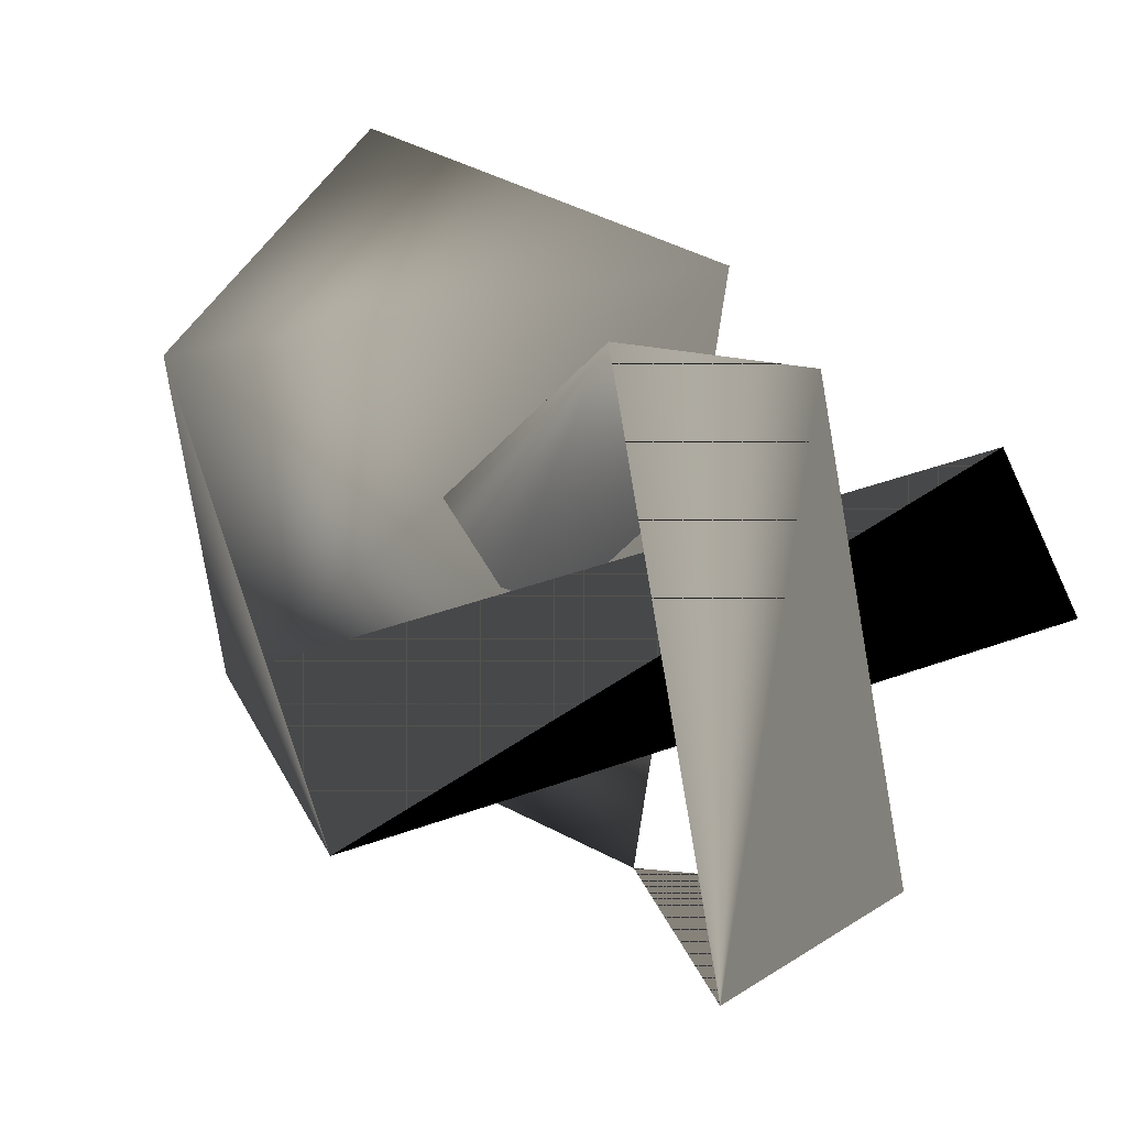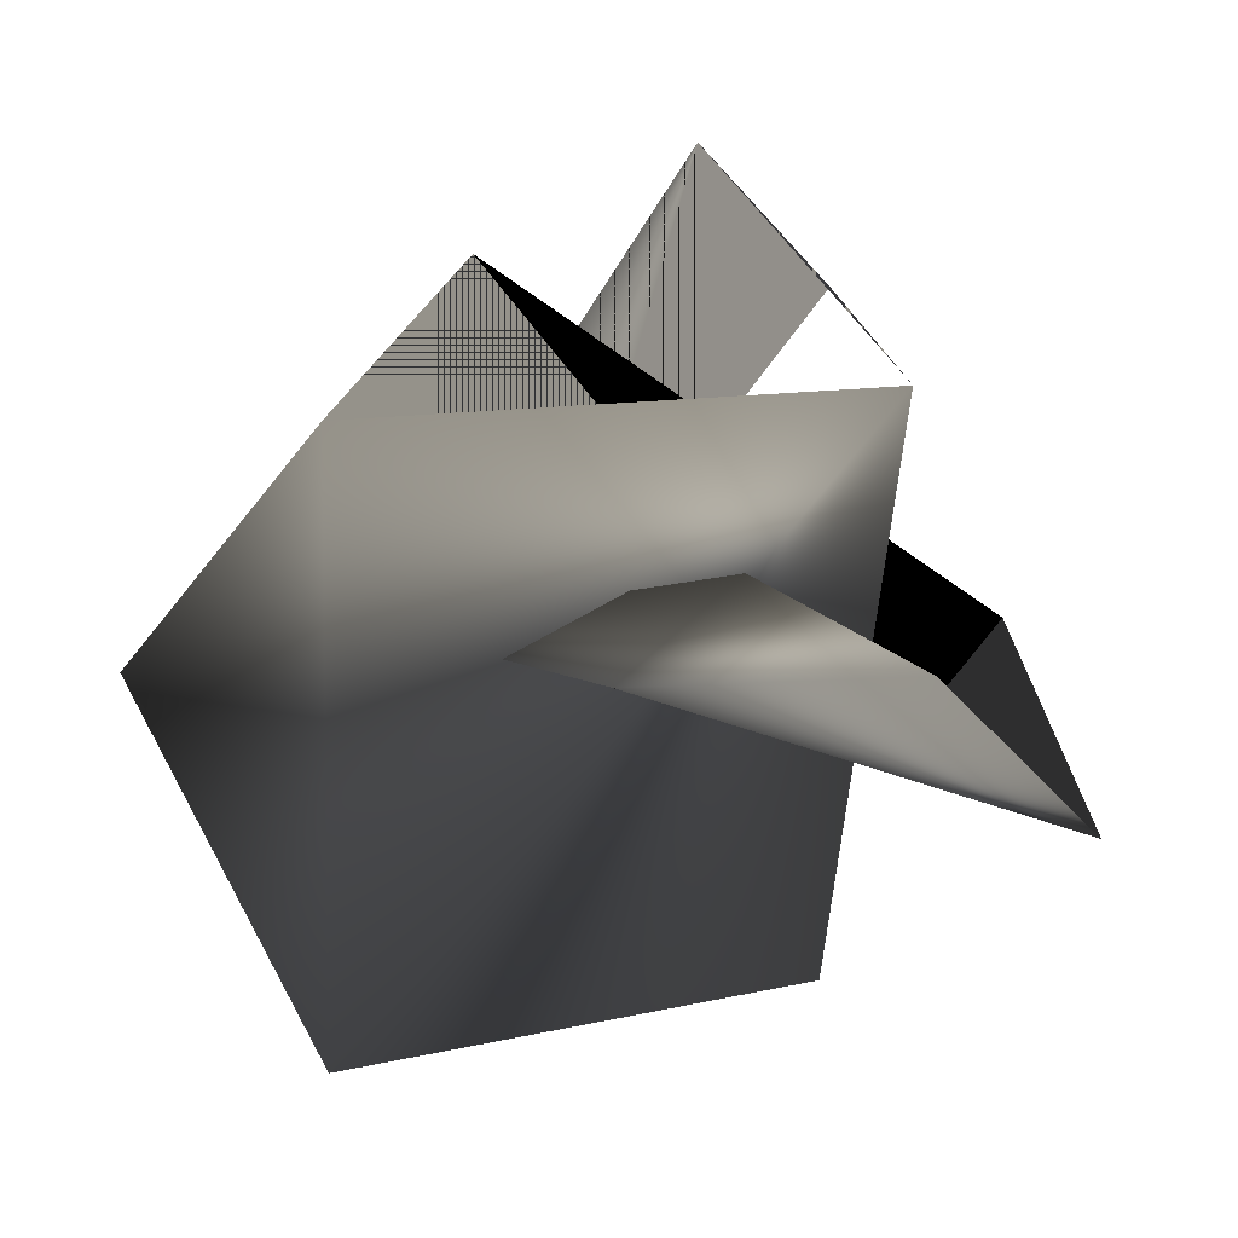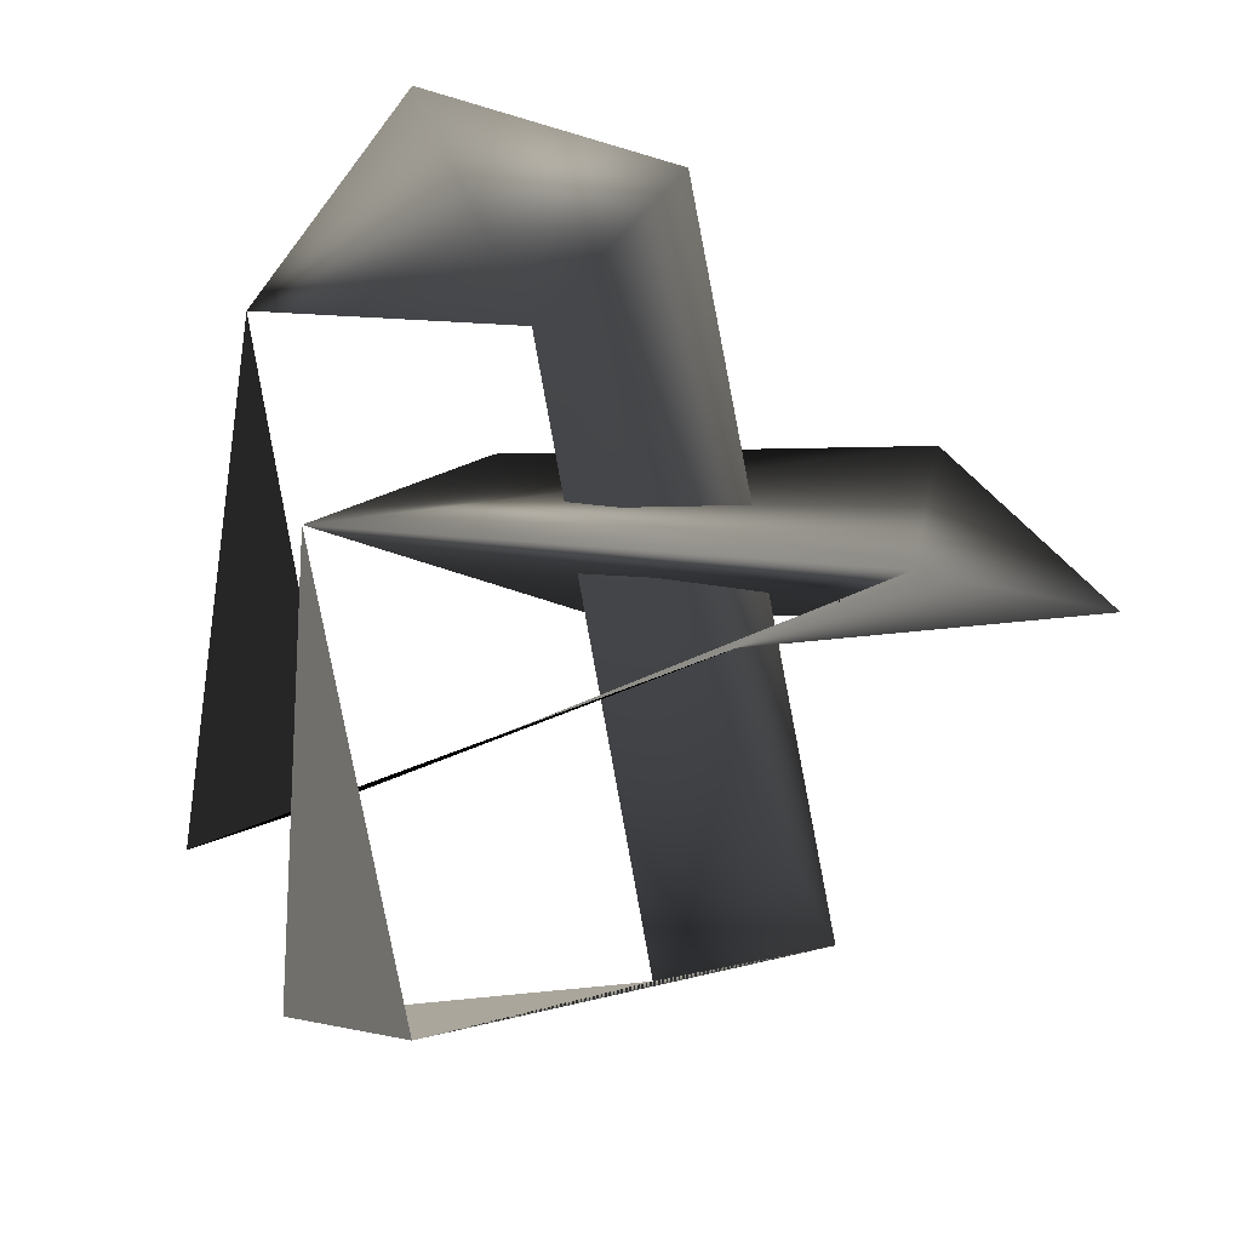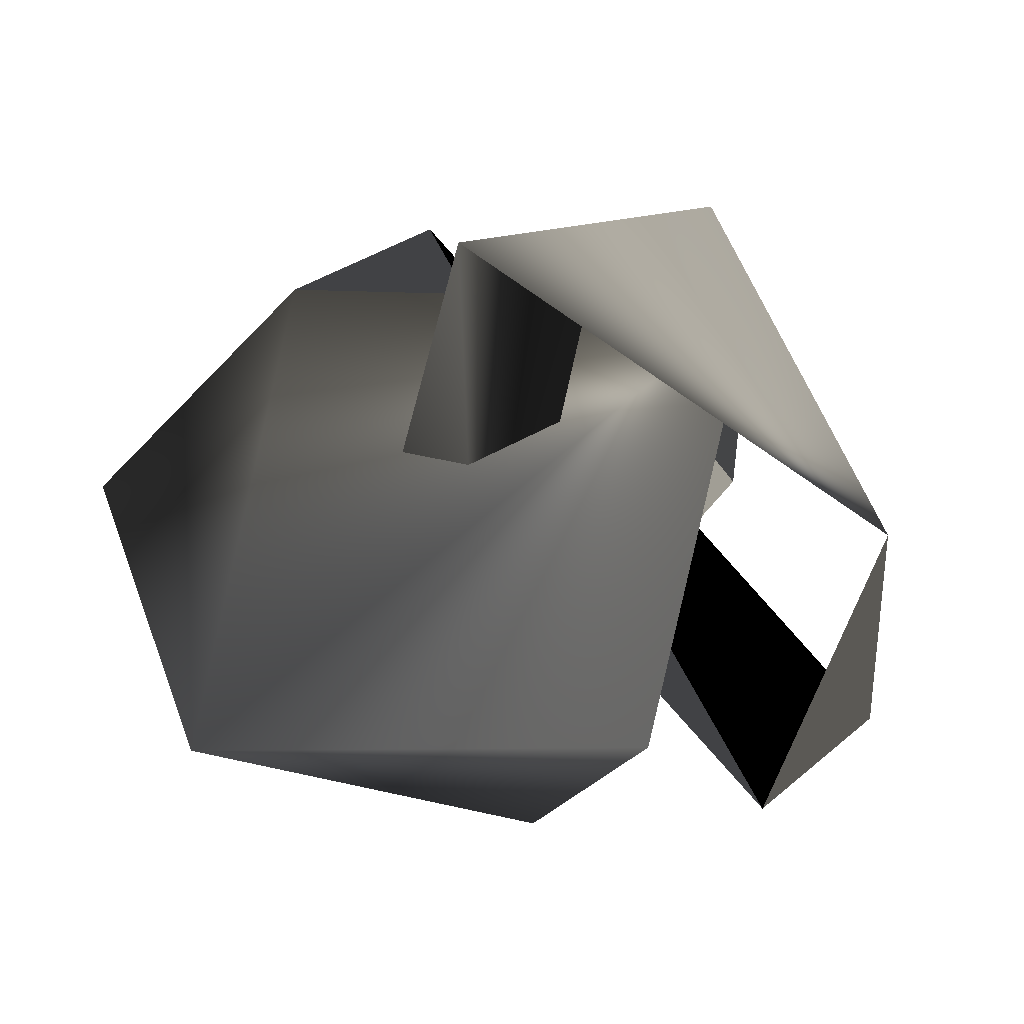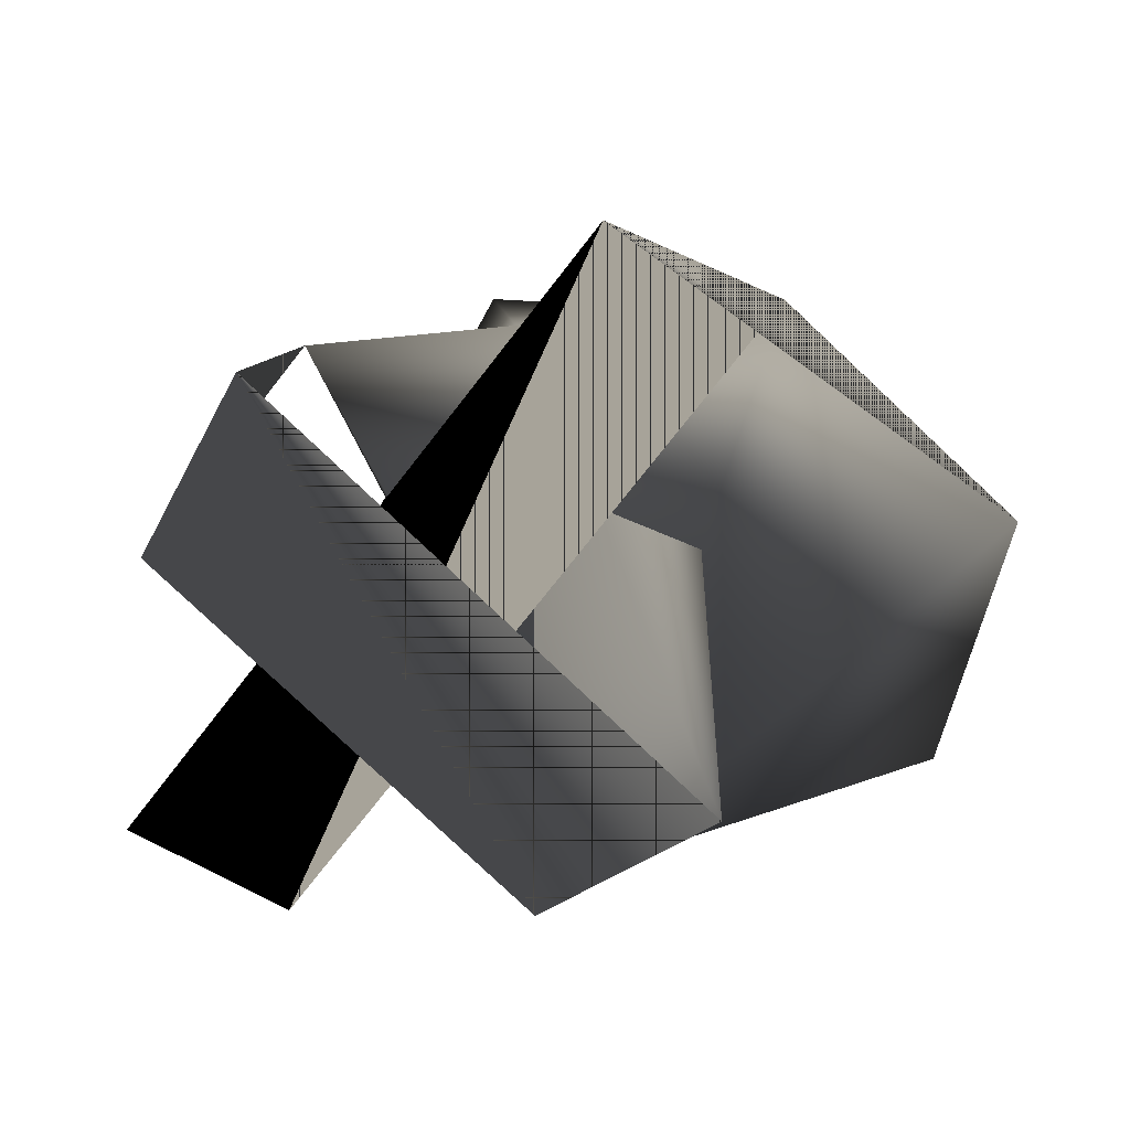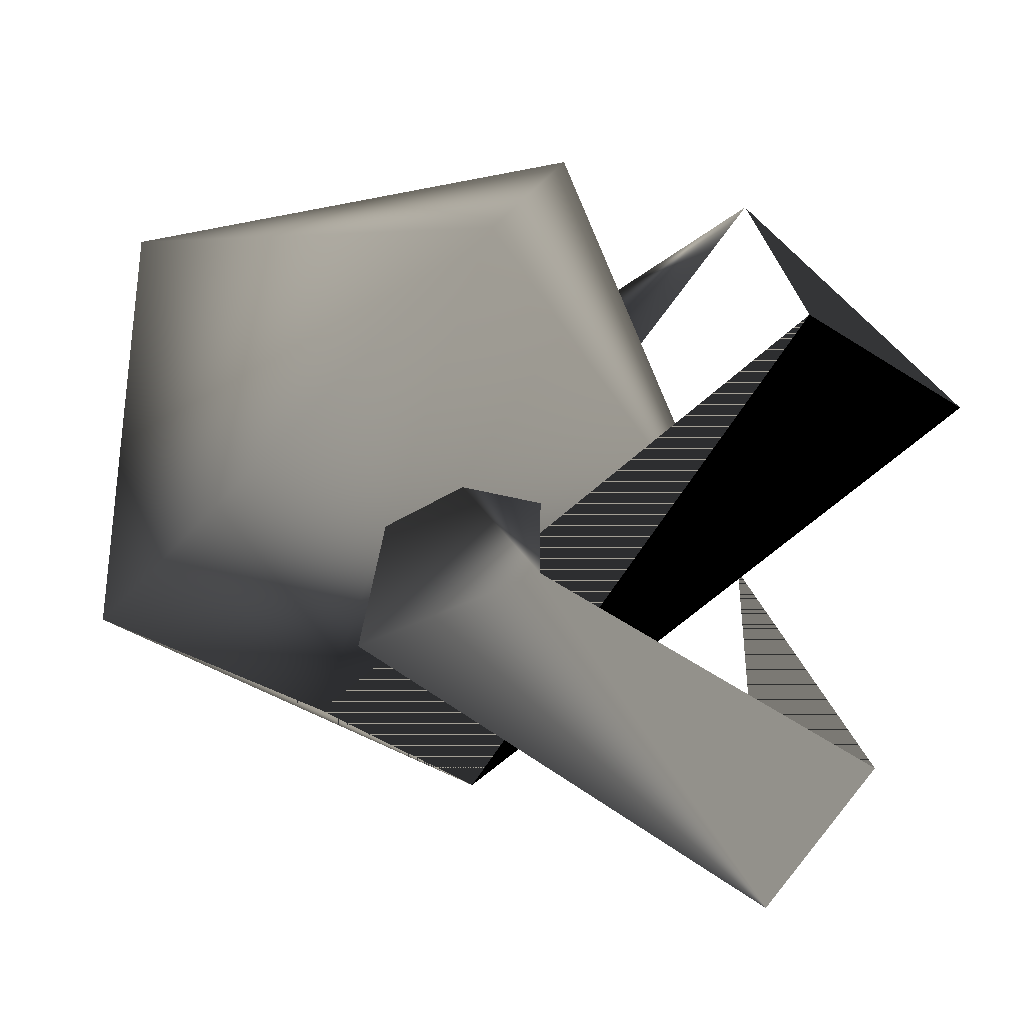
<metadata>
{"format":"obj","ext":"obj","renderer":"f3d","projection":"perspective","resolution":1024,"background":"white","views":[{"elev":-70.2,"azim":-37.5,"up":"+Z"},{"elev":54.8,"azim":-24.9,"up":"+Y"},{"elev":61.0,"azim":166.1,"up":"+Y"},{"elev":9.0,"azim":-15.3,"up":"+Y"},{"elev":-5.6,"azim":-178.3,"up":"+Y"},{"elev":-24.4,"azim":-0.8,"up":"+Z"}]}
</metadata>
<code>
v 9.316 -4.722 -137.4 0.7529 0.7529 0.7529
v -10.11 24.34 -157.9 0.7529 0.7529 0.7529
v -91.45 -50.29 -129.7 0.7529 0.7529 0.7529
v -58.65 -66.85 -122 0.7529 0.7529 0.7529
v -55.29 48.55 -48.24 0.7529 0.7529 0.7529
v -44.5 66.54 -8.006 0.7529 0.7529 0.7529
v -86.69 59.48 -30.6 0.7529 0.7529 0.7529
v -10.25 4.719 -2.159 0.7529 0.7529 0.7529
v -8.126 -67.6 -69.7 0.7529 0.7529 0.7529
v 22.05 -51.79 -80.93 0.7529 0.7529 0.7529
v -70.83 58.34 -120.7 0.7529 0.7529 0.7529
v -147.4 5.087 -102.5 0.7529 0.7529 0.7529
v -104.3 46.13 -107.4 0.7529 0.7529 0.7529
v -138.3 -37.15 -37.04 0.7529 0.7529 0.7529
v -67.33 -59.86 -46.74 0.7529 0.7529 0.7529
v -52.49 -37.53 -17.52 0.7529 0.7529 0.7529
v -10.73 44.05 -74.32 0.7529 0.7529 0.7529
f 17 2 1
f 1 2 17
f 2 3 4
f 2 4 1
f 1 4 2
f 4 3 2
f 4 7 3
f 3 5 4
f 7 5 3
f 5 7 4
f 7 6 5
f 7 8 6
f 6 8 5
f 5 8 7
f 9 10 8
f 10 9 8
f 10 11 9
f 9 11 10
f 11 13 9
f 9 13 11
f 13 12 11
f 11 12 13
f 12 14 13
f 13 15 12
f 12 15 14
f 15 16 14
f 14 17 13
f 13 17 15
f 16 17 14
f 15 17 16

</code>
